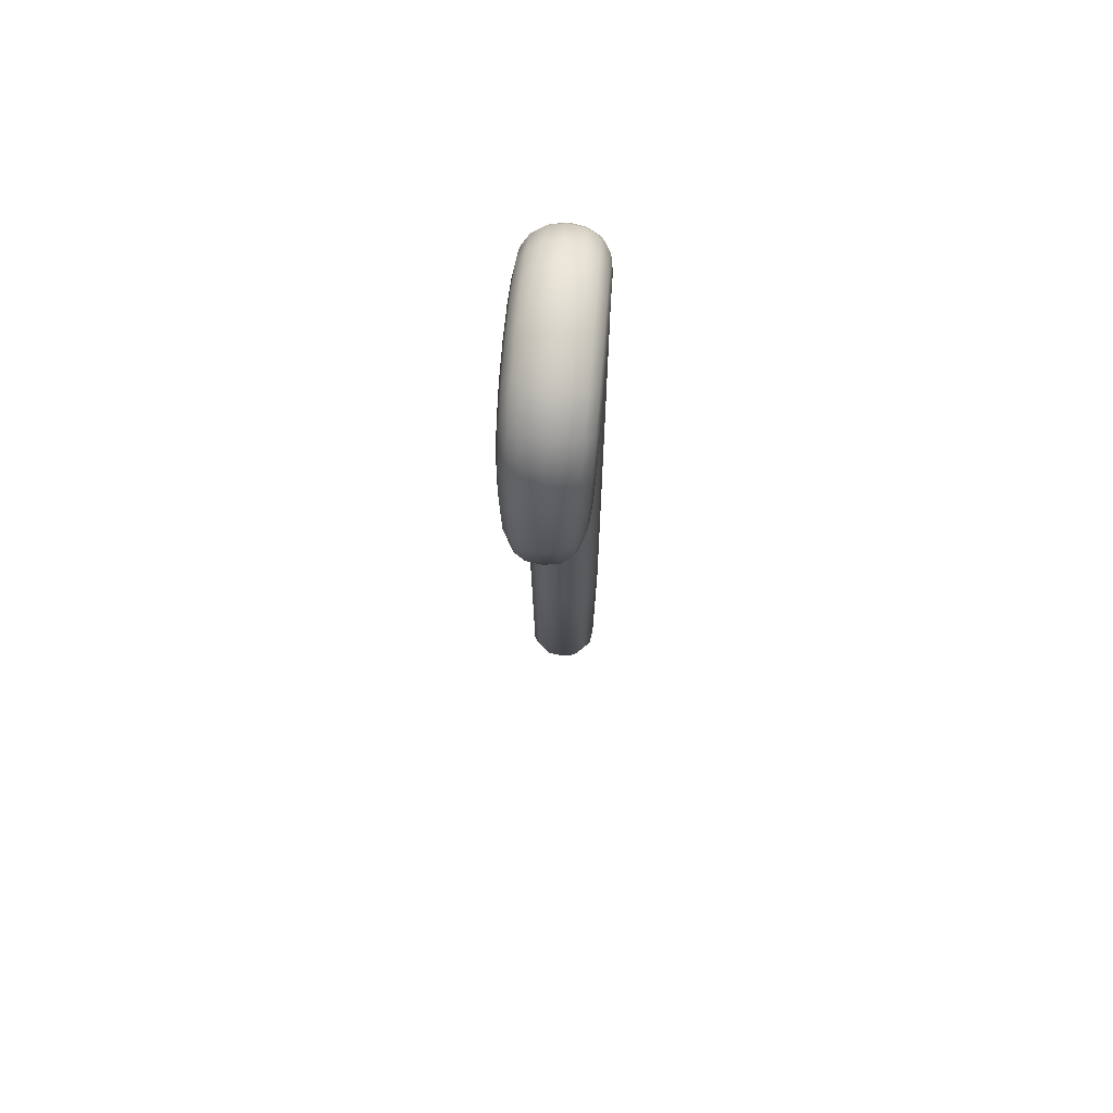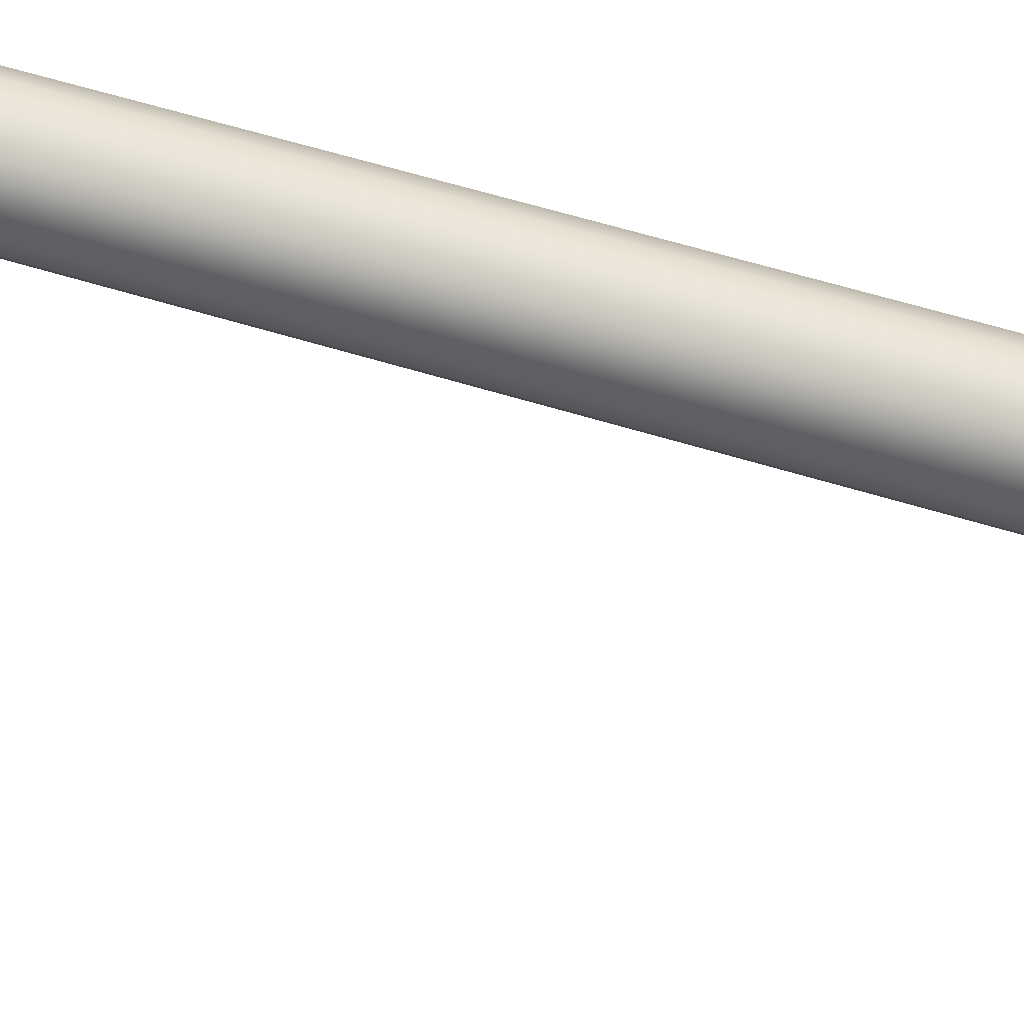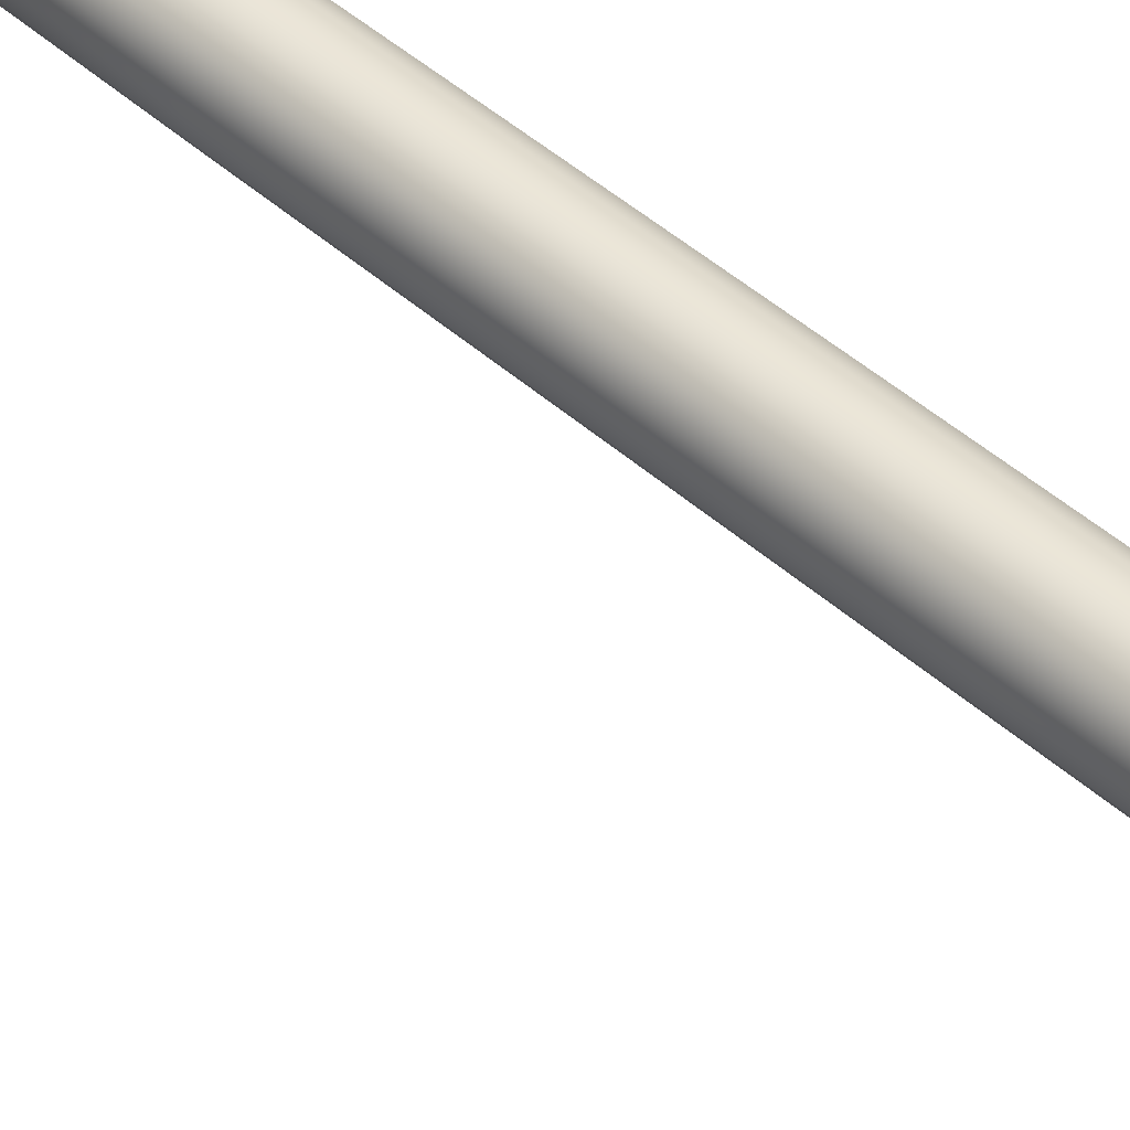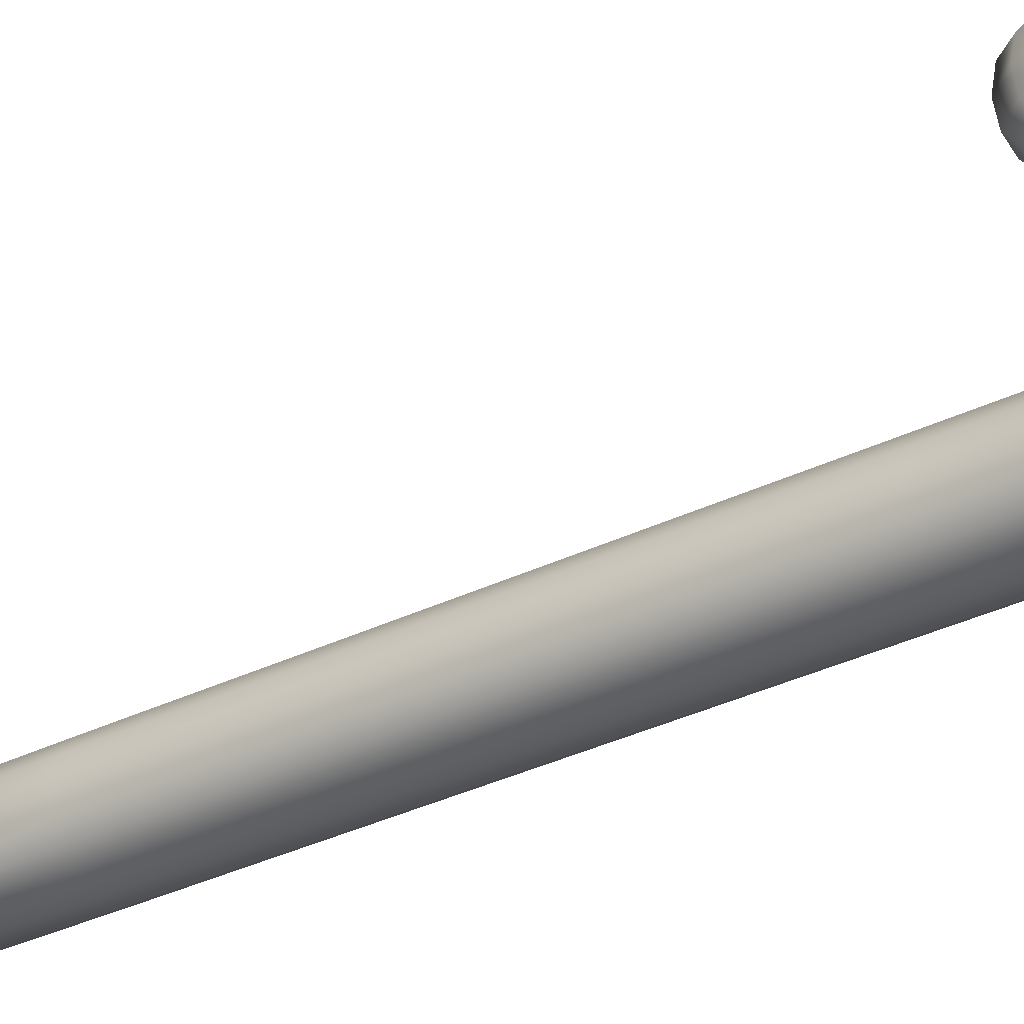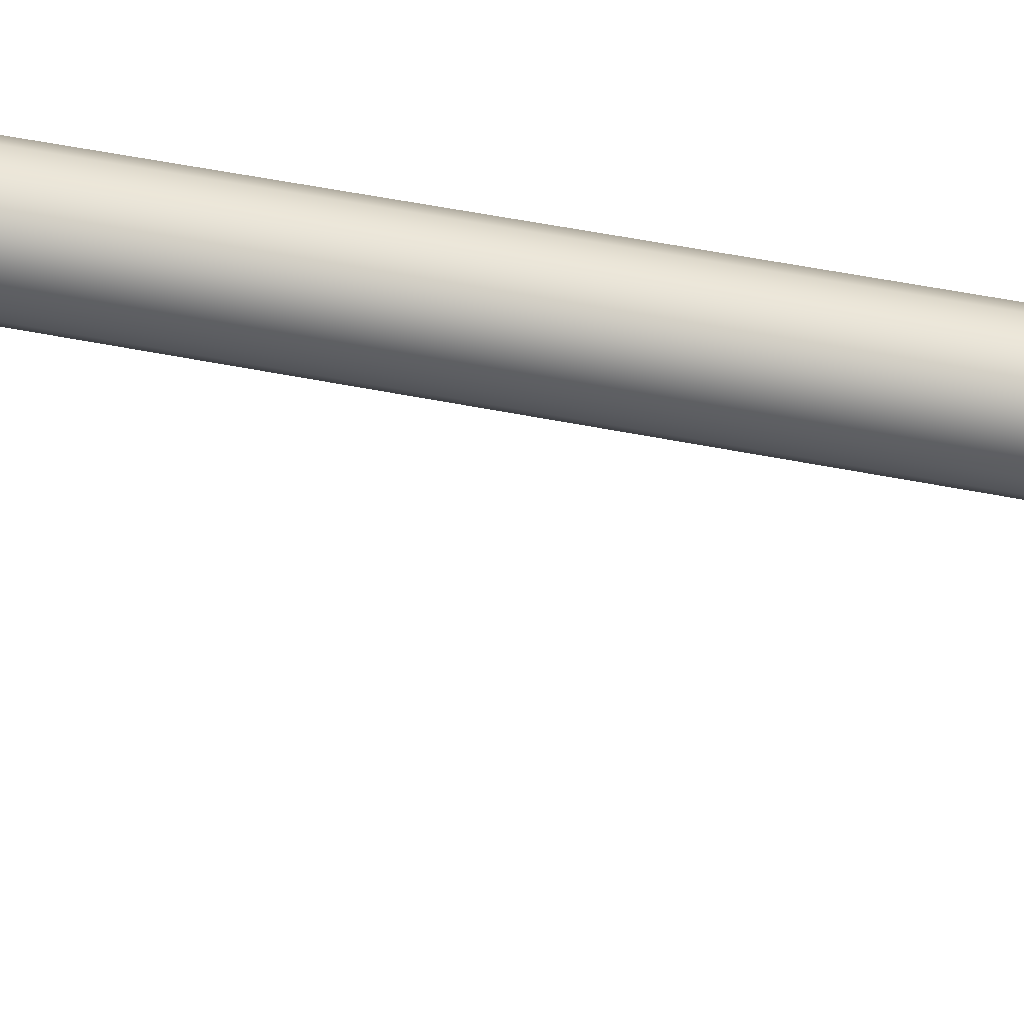
<metadata>
{"format":"obj","ext":"obj","renderer":"f3d","projection":"perspective","resolution":1024,"background":"white","views":[{"elev":66.8,"azim":94.9,"up":"+Y"},{"elev":54.3,"azim":108.7,"up":"+Z"},{"elev":46.4,"azim":135.5,"up":"+Z"},{"elev":-34.4,"azim":123.3,"up":"+Z"},{"elev":50.3,"azim":102.6,"up":"+Z"}]}
</metadata>
<code>
o Cube_Cube.001
v -0.09772 0.1425 0.09772
v -0.09925 3 0.09925
v -0.09772 0.1425 -0.09772
v -0.09925 3 -0.09925
v 0.09772 0.1425 0.09772
v 0.09925 3 0.09925
v 0.09772 0.1425 -0.09772
v 0.09925 3 -0.09925
v 0.8274 2.83 0.08677
v 0.8274 2.83 -0.08677
v 0.6609 2.819 -0.08677
v 0.6609 2.819 0.08677
v 0.2378 3.24 -0.1044
v 0.2378 3.24 0.1044
v 0.1429 3.406 0.1044
v 0.1429 3.406 -0.1044
v 0.5724 3.195 -0.1058
v 0.6947 3.326 0.1058
v 0.5724 3.195 0.1058
v 0.6947 3.326 -0.1058
v -0.1192 0.09497 -0.05565
v -0.1278 0.09497 0
v -0.1192 0.09497 0.05565
v -0.09925 0.75 0.09925
v -0.09925 1.5 0.09925
v -0.09925 2.25 0.09925
v -0.1272 3 0.05428
v -0.1365 3 0
v -0.1272 3 -0.05428
v -0.09925 2.25 -0.09925
v -0.09925 1.5 -0.09925
v -0.09925 0.75 -0.09925
v 0.05565 0.09497 -0.1192
v 0 0.09497 -0.1278
v -0.05565 0.09497 -0.1192
v -0.05428 3 -0.1272
v 0 3 -0.1365
v 0.05428 3 -0.1272
v 0.09925 2.25 -0.09925
v 0.09925 1.5 -0.09925
v 0.09925 0.75 -0.09925
v 0.1192 0.09497 0.05565
v 0.1278 0.09497 0
v 0.1192 0.09497 -0.05565
v 0.1272 3 -0.05428
v 0.1365 3 0
v 0.1272 3 0.05428
v 0.09925 2.25 0.09925
v 0.09925 1.5 0.09925
v 0.09925 0.75 0.09925
v -0.05565 0.09497 0.1192
v 0 0.09497 0.1278
v 0.05565 0.09497 0.1192
v 0.05428 3 0.1272
v 0 3 0.1365
v -0.05428 3 0.1272
v 0.8416 2.806 0.05241
v 0.8481 2.801 -0
v 0.8416 2.806 -0.05241
v 0.7952 2.804 -0.1005
v 0.7444 2.798 -0.107
v 0.6936 2.801 -0.1005
v 0.6472 2.799 -0.05241
v 0.6407 2.794 -0
v 0.6472 2.799 0.05241
v 0.6936 2.801 0.1005
v 0.7444 2.798 0.107
v 0.7952 2.804 0.1005
v 0.6189 3.112 -0.1039
v 0.6428 3.005 -0.1007
v 0.6533 2.892 -0.09545
v 0.1804 3.196 0.1031
v 0.1425 3.138 0.1018
v 0.1176 3.071 0.1005
v 0.7731 3.212 0.1039
v 0.8147 3.071 0.1007
v 0.83 2.923 0.09545
v 0.04637 3.335 -0.1031
v -0.01933 3.238 -0.1018
v -0.06443 3.124 -0.1005
v 0.1176 3.071 -0.1005
v 0.1425 3.138 -0.1018
v 0.1804 3.196 -0.1031
v 0.4991 3.247 0.1066
v 0.4095 3.269 0.1064
v 0.3177 3.265 0.1055
v -0.06443 3.124 0.1005
v -0.01933 3.238 0.1018
v 0.04637 3.335 0.1031
v 0.5735 3.403 -0.1066
v 0.4262 3.441 -0.1064
v 0.2752 3.442 -0.1055
v 0.1644 3.368 -0.1337
v 0.1903 3.323 -0.1435
v 0.2163 3.277 -0.1337
v 0.2163 3.277 0.1337
v 0.1903 3.323 0.1435
v 0.1644 3.368 0.1337
v 0.1296 3.429 0.05707
v 0.1251 3.437 -0
v 0.1296 3.429 -0.05707
v 0.2511 3.216 -0.05707
v 0.2556 3.208 -0
v 0.2511 3.216 0.05707
v 0.3177 3.265 -0.1055
v 0.4095 3.269 -0.1064
v 0.4991 3.247 -0.1066
v 0.2752 3.442 0.1055
v 0.4262 3.441 0.1064
v 0.5735 3.403 0.1066
v 0.6533 2.892 0.09545
v 0.6428 3.005 0.1007
v 0.6189 3.112 0.1039
v 0.83 2.923 -0.09545
v 0.8147 3.071 -0.1007
v 0.7731 3.212 -0.1039
v 0.667 3.296 -0.1356
v 0.6336 3.261 -0.1455
v 0.6001 3.225 -0.1356
v 0.6001 3.225 0.1356
v 0.6336 3.261 0.1455
v 0.667 3.296 0.1356
v 0.7119 3.345 0.05788
v 0.7177 3.351 -0
v 0.7119 3.345 -0.05788
v 0.5552 3.176 -0.05788
v 0.5494 3.17 -0
v 0.5552 3.176 0.05788
v -0.1272 0.75 0.05428
v -0.1272 1.5 0.05428
v -0.1272 2.25 0.05428
v -0.1365 0.75 0
v -0.1365 1.5 0
v -0.1365 2.25 0
v -0.1272 0.75 -0.05428
v -0.1272 1.5 -0.05428
v -0.1272 2.25 -0.05428
v -0.05428 0.75 -0.1272
v -0.05428 1.5 -0.1272
v -0.05428 2.25 -0.1272
v 0 0.75 -0.1365
v 0 1.5 -0.1365
v -0 2.25 -0.1365
v 0.05428 0.75 -0.1272
v 0.05428 1.5 -0.1272
v 0.05428 2.25 -0.1272
v 0.1272 0.75 -0.05428
v 0.1272 1.5 -0.05428
v 0.1272 2.25 -0.05428
v 0.1365 0.75 0
v 0.1365 1.5 0
v 0.1365 2.25 -0
v 0.1272 0.75 0.05428
v 0.1272 1.5 0.05428
v 0.1272 2.25 0.05428
v 0.05428 0.75 0.1272
v 0.05428 1.5 0.1272
v 0.05428 2.25 0.1272
v 0 0.75 0.1365
v 0 1.5 0.1365
v 0 2.25 0.1365
v -0.05428 0.75 0.1272
v -0.05428 1.5 0.1272
v -0.05428 2.25 0.1272
v -0.0641 0 -0.0641
v 0 0 -0.06823
v 0.0641 0 -0.0641
v -0.06823 0 -0
v 0 0 0
v 0.06823 0 0
v -0.0641 0 0.0641
v 0 0 0.06823
v 0.0641 0 0.0641
v 0.5972 3.098 0.05681
v 0.5899 3.093 -0
v 0.5972 3.098 -0.05681
v 0.6187 2.996 0.05505
v 0.6106 2.992 -0
v 0.6187 2.996 -0.05505
v 0.6292 2.885 0.05285
v 0.6211 2.882 -0
v 0.6292 2.885 -0.05285
v 0.6883 2.76 -0.0573
v 0.7449 2.751 -0.06048
v 0.8013 2.757 -0.0573
v 0.6851 2.753 -0
v 0.7449 2.744 -0
v 0.8046 2.749 -0
v 0.6883 2.76 0.0573
v 0.7449 2.751 0.06048
v 0.8013 2.757 0.0573
v 0.7948 3.226 -0.05681
v 0.802 3.231 -0
v 0.7948 3.226 0.05681
v 0.8389 3.08 -0.05505
v 0.8469 3.083 -0
v 0.8389 3.08 0.05505
v 0.8542 2.924 -0.05285
v 0.8623 2.924 -0
v 0.8542 2.924 0.05285
v 0.7382 3.19 0.1331
v 0.696 3.162 0.1428
v 0.6538 3.135 0.1331
v 0.7757 3.056 0.129
v 0.7288 3.038 0.1384
v 0.6818 3.02 0.129
v 0.7907 2.913 0.1214
v 0.7417 2.903 0.1301
v 0.6927 2.896 0.1214
v 0.6538 3.135 -0.1331
v 0.696 3.162 -0.1428
v 0.7382 3.19 -0.1331
v 0.6818 3.02 -0.129
v 0.7288 3.038 -0.1384
v 0.7757 3.056 -0.129
v 0.6927 2.896 -0.1214
v 0.7417 2.903 -0.1301
v 0.7907 2.913 -0.1214
v 0.07638 3.083 -0.1288
v 0.0266 3.098 -0.1382
v -0.02318 3.112 -0.1288
v 0.1058 3.161 -0.1305
v 0.06159 3.188 -0.14
v 0.01734 3.216 -0.1305
v 0.15 3.227 -0.1321
v 0.1134 3.266 -0.1418
v 0.07673 3.304 -0.1321
v -0.02318 3.112 0.1288
v 0.0266 3.098 0.1382
v 0.07638 3.083 0.1288
v 0.01734 3.216 0.1305
v 0.06159 3.188 0.14
v 0.1058 3.161 0.1305
v 0.07673 3.304 0.1321
v 0.1134 3.266 0.1418
v 0.15 3.227 0.1321
v -0.09004 3.131 -0.05498
v -0.09857 3.134 -0
v -0.09004 3.131 0.05498
v -0.04208 3.253 -0.05568
v -0.04967 3.257 -0
v -0.04208 3.253 0.05568
v 0.02752 3.355 -0.05638
v 0.02123 3.362 -0
v 0.02752 3.355 0.05638
v 0.1432 3.064 0.05498
v 0.1518 3.061 0
v 0.1432 3.064 -0.05498
v 0.1653 3.124 0.05568
v 0.1729 3.119 -0
v 0.1653 3.124 -0.05568
v 0.1992 3.176 0.05638
v 0.2055 3.169 -0
v 0.1992 3.176 -0.05638
v 0.3081 3.305 -0.1352
v 0.2965 3.353 -0.1451
v 0.2848 3.402 -0.1352
v 0.4133 3.308 -0.1363
v 0.4179 3.355 -0.1463
v 0.4224 3.402 -0.1363
v 0.516 3.282 -0.1366
v 0.5363 3.325 -0.1466
v 0.5567 3.367 -0.1366
v 0.2848 3.402 0.1352
v 0.2965 3.353 0.1451
v 0.3081 3.305 0.1352
v 0.4224 3.402 0.1363
v 0.4179 3.355 0.1463
v 0.4133 3.308 0.1363
v 0.5567 3.367 0.1366
v 0.5363 3.325 0.1466
v 0.516 3.282 0.1366
v 0.2692 3.466 -0.05771
v 0.2672 3.475 -0
v 0.2692 3.466 0.05771
v 0.4286 3.465 -0.05818
v 0.4293 3.473 -0
v 0.4286 3.465 0.05818
v 0.584 3.425 -0.05829
v 0.5875 3.432 -0
v 0.584 3.425 0.05829
v 0.3237 3.241 0.05771
v 0.3257 3.232 -0
v 0.3237 3.241 -0.05771
v 0.4072 3.245 0.05818
v 0.4064 3.237 -0
v 0.4072 3.245 -0.05818
v 0.4887 3.225 0.05829
v 0.4852 3.218 -0
v 0.4887 3.225 -0.05829
f 129 130 133 132
f 130 131 134 133
f 132 133 136 135
f 133 134 137 136
f 1 24 129 23
f 24 25 130 129
f 25 26 131 130
f 26 2 27 131
f 131 27 28 134
f 134 28 29 137
f 137 29 4 30
f 136 137 30 31
f 135 136 31 32
f 21 135 32 3
f 22 132 135 21
f 23 129 132 22
f 138 139 142 141
f 139 140 143 142
f 141 142 145 144
f 142 143 146 145
f 3 32 138 35
f 32 31 139 138
f 31 30 140 139
f 30 4 36 140
f 140 36 37 143
f 143 37 38 146
f 146 38 8 39
f 145 146 39 40
f 144 145 40 41
f 33 144 41 7
f 34 141 144 33
f 35 138 141 34
f 147 148 151 150
f 148 149 152 151
f 150 151 154 153
f 151 152 155 154
f 7 41 147 44
f 41 40 148 147
f 40 39 149 148
f 39 8 45 149
f 149 45 46 152
f 152 46 47 155
f 155 47 6 48
f 154 155 48 49
f 153 154 49 50
f 42 153 50 5
f 43 150 153 42
f 44 147 150 43
f 156 157 160 159
f 157 158 161 160
f 159 160 163 162
f 160 161 164 163
f 5 50 156 53
f 50 49 157 156
f 49 48 158 157
f 48 6 54 158
f 158 54 55 161
f 161 55 56 164
f 164 56 2 26
f 163 164 26 25
f 162 163 25 24
f 51 162 24 1
f 52 159 162 51
f 53 156 159 52
f 165 166 169 168
f 166 167 170 169
f 168 169 172 171
f 169 170 173 172
f 3 35 165 21
f 35 34 166 165
f 34 33 167 166
f 33 7 44 167
f 167 44 43 170
f 170 43 42 173
f 173 42 5 53
f 172 173 53 52
f 171 172 52 51
f 23 171 51 1
f 22 168 171 23
f 21 165 168 22
f 174 175 178 177
f 175 176 179 178
f 177 178 181 180
f 178 179 182 181
f 19 128 174 113
f 128 127 175 174
f 127 126 176 175
f 126 17 69 176
f 176 69 70 179
f 179 70 71 182
f 182 71 11 63
f 181 182 63 64
f 180 181 64 65
f 111 180 65 12
f 112 177 180 111
f 113 174 177 112
f 183 184 187 186
f 184 185 188 187
f 186 187 190 189
f 187 188 191 190
f 11 62 183 63
f 62 61 184 183
f 61 60 185 184
f 60 10 59 185
f 185 59 58 188
f 188 58 57 191
f 191 57 9 68
f 190 191 68 67
f 189 190 67 66
f 65 189 66 12
f 64 186 189 65
f 63 183 186 64
f 192 193 196 195
f 193 194 197 196
f 195 196 199 198
f 196 197 200 199
f 20 125 192 116
f 125 124 193 192
f 124 123 194 193
f 123 18 75 194
f 194 75 76 197
f 197 76 77 200
f 200 77 9 57
f 199 200 57 58
f 198 199 58 59
f 114 198 59 10
f 115 195 198 114
f 116 192 195 115
f 201 202 205 204
f 202 203 206 205
f 204 205 208 207
f 205 206 209 208
f 18 122 201 75
f 122 121 202 201
f 121 120 203 202
f 120 19 113 203
f 203 113 112 206
f 206 112 111 209
f 209 111 12 66
f 208 209 66 67
f 207 208 67 68
f 77 207 68 9
f 76 204 207 77
f 75 201 204 76
f 210 211 214 213
f 211 212 215 214
f 213 214 217 216
f 214 215 218 217
f 17 119 210 69
f 119 118 211 210
f 118 117 212 211
f 117 20 116 212
f 212 116 115 215
f 215 115 114 218
f 218 114 10 60
f 217 218 60 61
f 216 217 61 62
f 71 216 62 11
f 70 213 216 71
f 69 210 213 70
f 219 220 223 222
f 220 221 224 223
f 222 223 226 225
f 223 224 227 226
f 8 38 219 81
f 38 37 220 219
f 37 36 221 220
f 36 4 80 221
f 221 80 79 224
f 224 79 78 227
f 227 78 16 93
f 226 227 93 94
f 225 226 94 95
f 83 225 95 13
f 82 222 225 83
f 81 219 222 82
f 228 229 232 231
f 229 230 233 232
f 231 232 235 234
f 232 233 236 235
f 2 56 228 87
f 56 55 229 228
f 55 54 230 229
f 54 6 74 230
f 230 74 73 233
f 233 73 72 236
f 236 72 14 96
f 235 236 96 97
f 234 235 97 98
f 89 234 98 15
f 88 231 234 89
f 87 228 231 88
f 237 238 241 240
f 238 239 242 241
f 240 241 244 243
f 241 242 245 244
f 4 29 237 80
f 29 28 238 237
f 28 27 239 238
f 27 2 87 239
f 239 87 88 242
f 242 88 89 245
f 245 89 15 99
f 244 245 99 100
f 243 244 100 101
f 78 243 101 16
f 79 240 243 78
f 80 237 240 79
f 246 247 250 249
f 247 248 251 250
f 249 250 253 252
f 250 251 254 253
f 6 47 246 74
f 47 46 247 246
f 46 45 248 247
f 45 8 81 248
f 248 81 82 251
f 251 82 83 254
f 254 83 13 102
f 253 254 102 103
f 252 253 103 104
f 72 252 104 14
f 73 249 252 72
f 74 246 249 73
f 255 256 259 258
f 256 257 260 259
f 258 259 262 261
f 259 260 263 262
f 13 95 255 105
f 95 94 256 255
f 94 93 257 256
f 93 16 92 257
f 257 92 91 260
f 260 91 90 263
f 263 90 20 117
f 262 263 117 118
f 261 262 118 119
f 107 261 119 17
f 106 258 261 107
f 105 255 258 106
f 264 265 268 267
f 265 266 269 268
f 267 268 271 270
f 268 269 272 271
f 15 98 264 108
f 98 97 265 264
f 97 96 266 265
f 96 14 86 266
f 266 86 85 269
f 269 85 84 272
f 272 84 19 120
f 271 272 120 121
f 270 271 121 122
f 110 270 122 18
f 109 267 270 110
f 108 264 267 109
f 273 274 277 276
f 274 275 278 277
f 276 277 280 279
f 277 278 281 280
f 16 101 273 92
f 101 100 274 273
f 100 99 275 274
f 99 15 108 275
f 275 108 109 278
f 278 109 110 281
f 281 110 18 123
f 280 281 123 124
f 279 280 124 125
f 90 279 125 20
f 91 276 279 90
f 92 273 276 91
f 282 283 286 285
f 283 284 287 286
f 285 286 289 288
f 286 287 290 289
f 14 104 282 86
f 104 103 283 282
f 103 102 284 283
f 102 13 105 284
f 284 105 106 287
f 287 106 107 290
f 290 107 17 126
f 289 290 126 127
f 288 289 127 128
f 84 288 128 19
f 85 285 288 84
f 86 282 285 85

</code>
